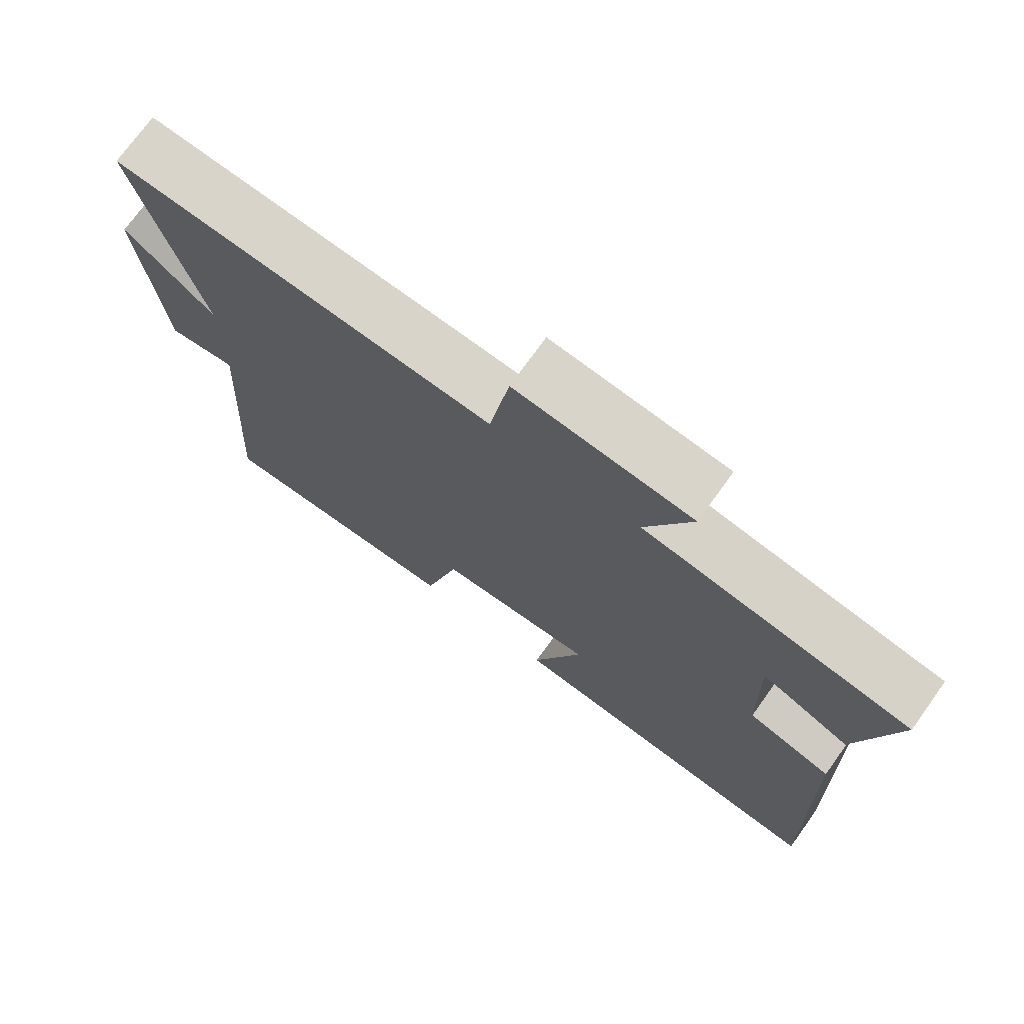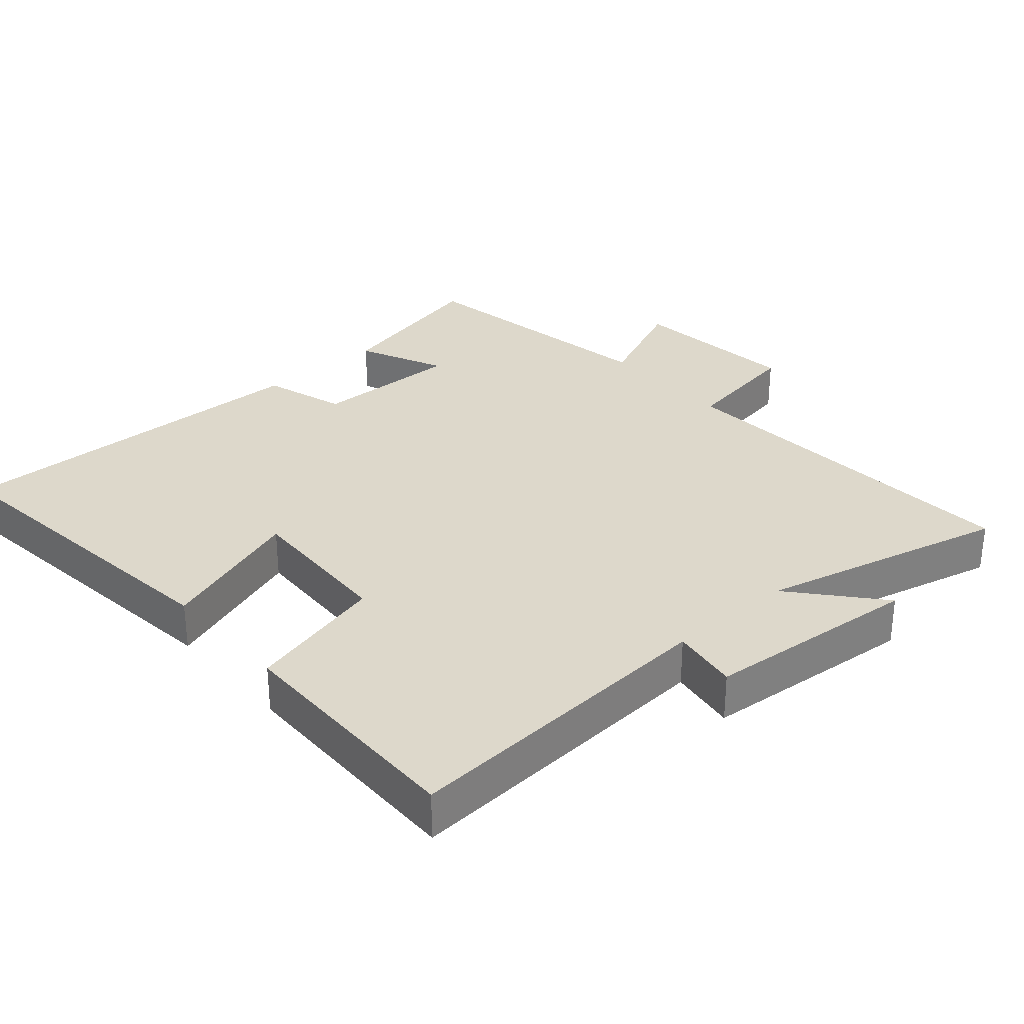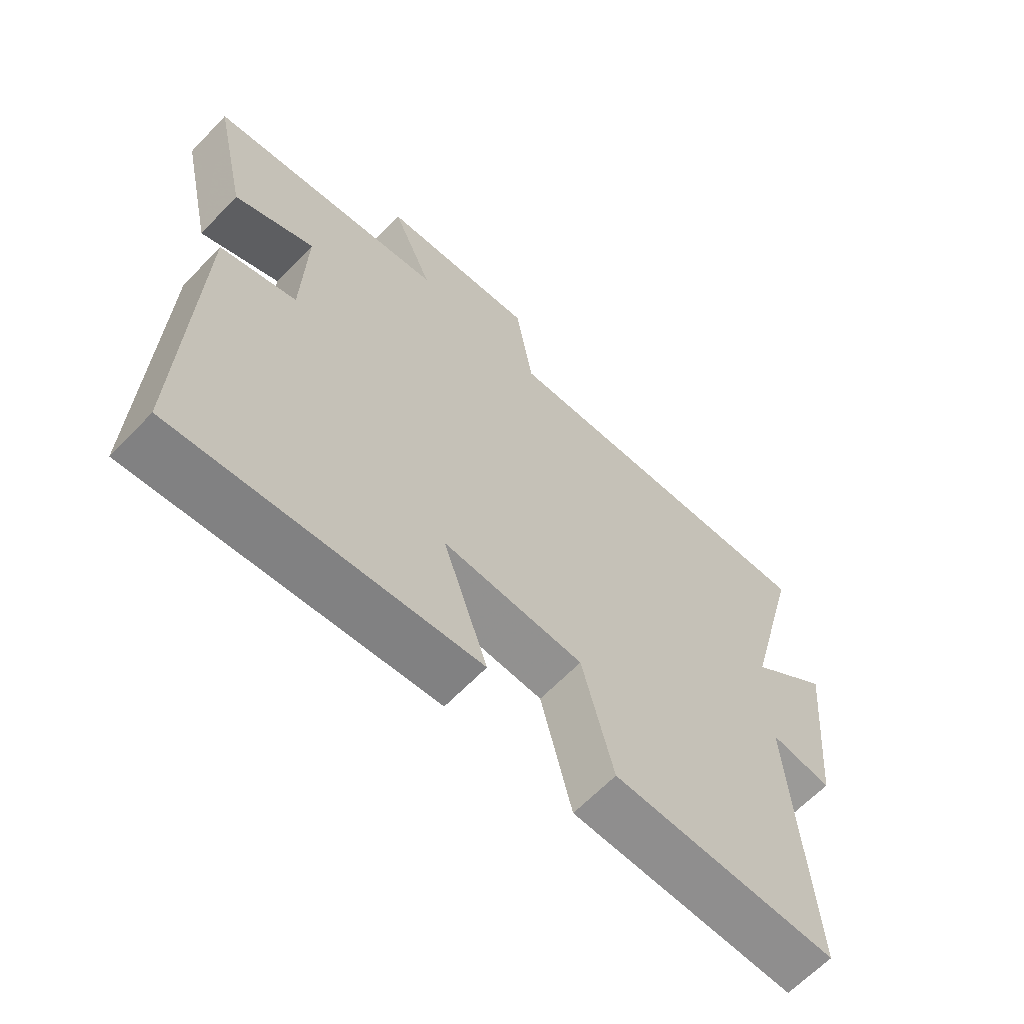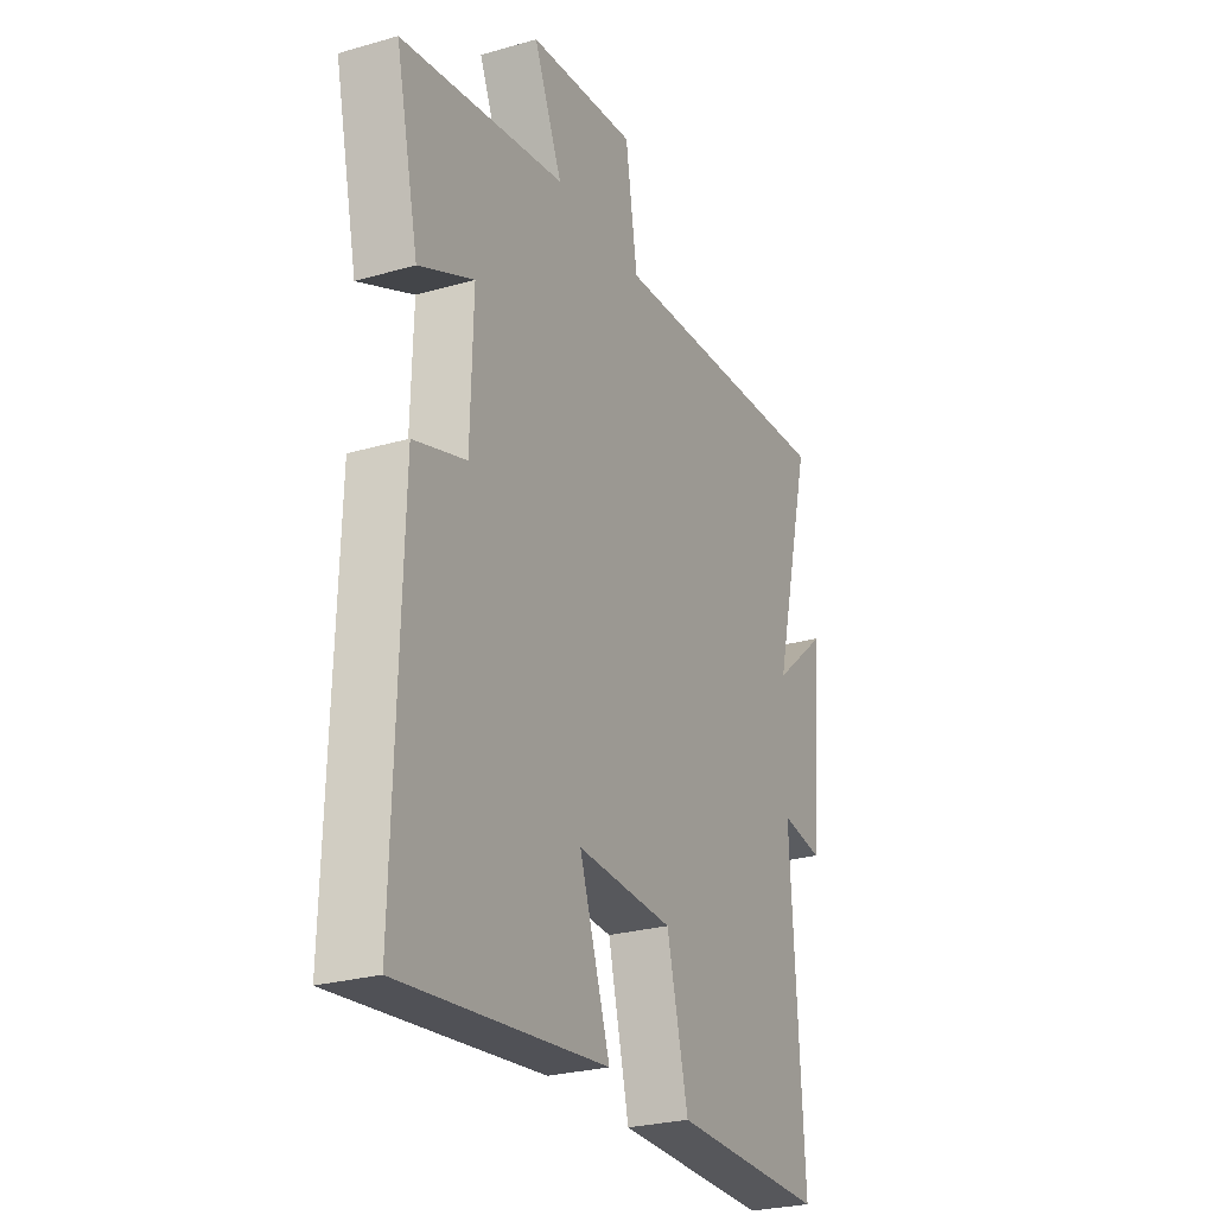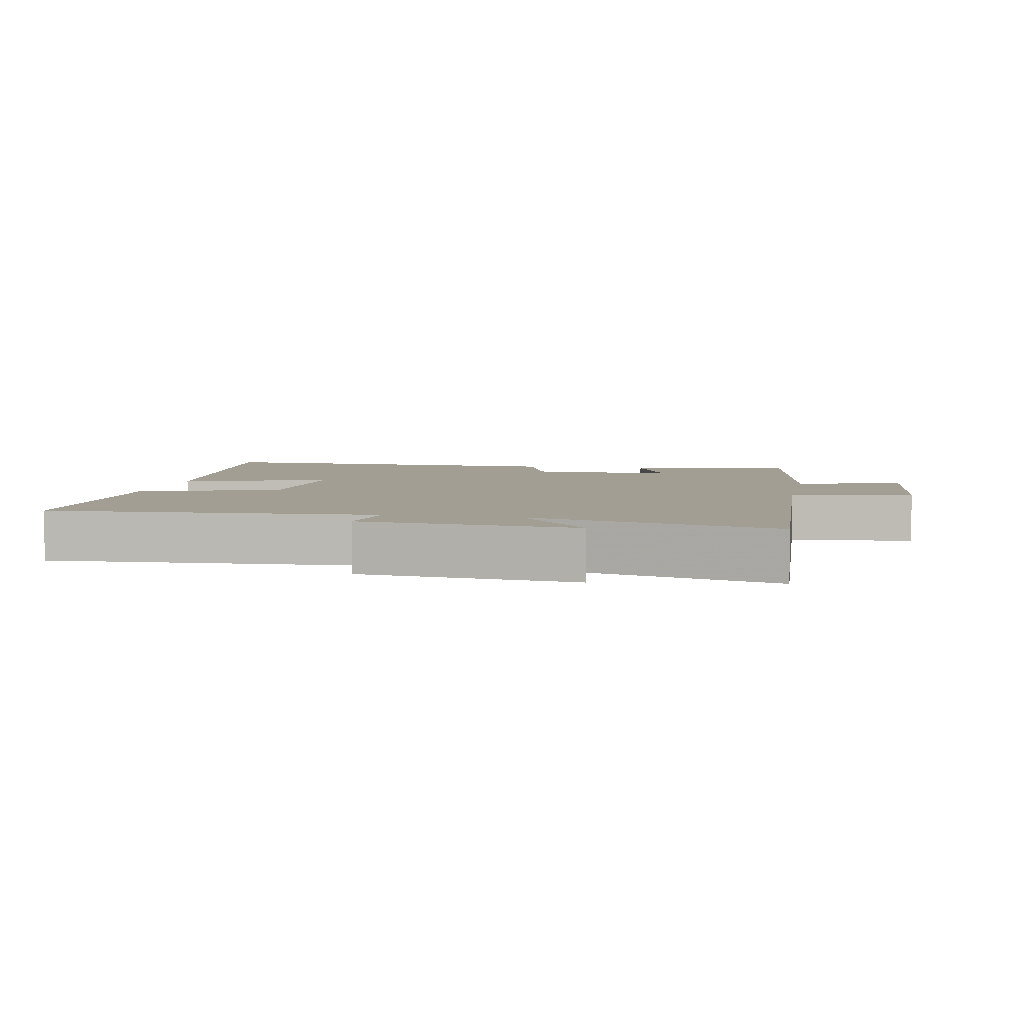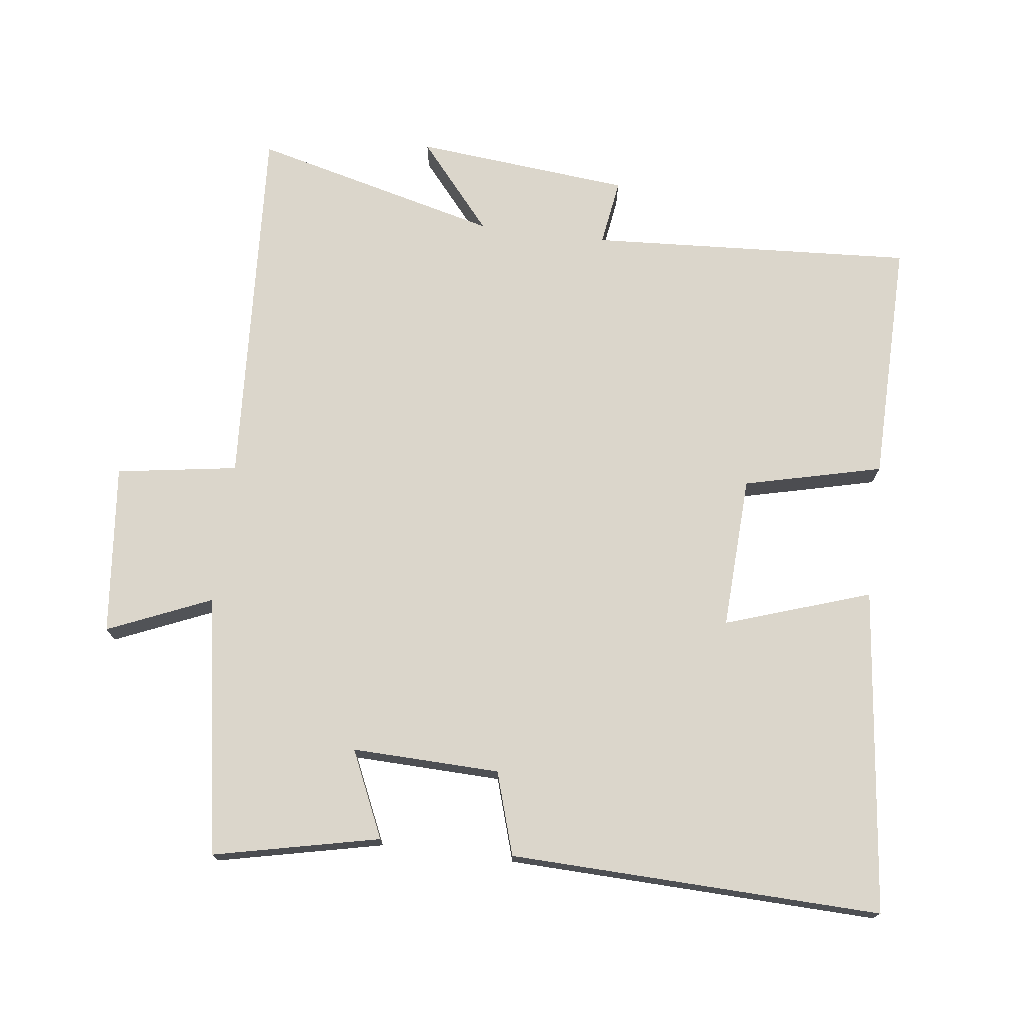
<metadata>
{"format":"obj","ext":"obj","renderer":"f3d","projection":"perspective","resolution":1024,"background":"white","views":[{"elev":73.3,"azim":35.7,"up":"+Z"},{"elev":31.3,"azim":-131.3,"up":"+Y"},{"elev":-64.5,"azim":136.1,"up":"+Z"},{"elev":-26.4,"azim":114.4,"up":"+Z"},{"elev":5.1,"azim":-78.7,"up":"+Y"},{"elev":73.6,"azim":97.2,"up":"+Y"}]}
</metadata>
<code>
v -0.592 0.07 0.533
v -0.044 0.07 0.5
v -0.016 0.07 0.679
v 0.236 0.07 0.653
v 0.17 0.07 0.5
v 0.554 0.07 0.436
v 0.5 0.07 0.192
v 0.372 0.07 0.25
v 0.378 0.07 0.032
v 0.5 0.07 -0.006
v 0.516 0.07 -0.554
v 0.035 0.07 -0.5
v 0.107 0.07 -0.286
v -0.119 0.07 -0.296
v -0.169 0.07 -0.5
v -0.529 0.07 -0.505
v -0.5 0.07 -0.026
v -0.599 0.07 -0.041
v -0.629 0.07 0.277
v -0.5 0.07 0.168
v -0.592 0 0.533
v -0.044 0 0.5
v -0.016 0 0.679
v 0.236 0 0.653
v 0.17 0 0.5
v 0.554 0 0.436
v 0.5 0 0.192
v 0.372 0 0.25
v 0.378 0 0.032
v 0.5 0 -0.006
v 0.516 0 -0.554
v 0.035 0 -0.5
v 0.107 0 -0.286
v -0.119 0 -0.296
v -0.169 0 -0.5
v -0.529 0 -0.505
v -0.5 0 -0.026
v -0.599 0 -0.041
v -0.629 0 0.277
v -0.5 0 0.168
f 17 18 19 20
f 14 15 16 17
f 13 14 17 20
f 10 11 12 13
f 9 10 13 20
f 8 9 20 1
f 5 6 7 8
f 2 3 4 5
f 2 5 8
f 1 2 8
f 40 39 38 37
f 37 36 35 34
f 40 37 34 33
f 33 32 31 30
f 40 33 30 29
f 21 40 29 28
f 28 27 26 25
f 25 24 23 22
f 28 25 22
f 28 22 21
f 1 21 22 2
f 2 22 23 3
f 3 23 24 4
f 4 24 25 5
f 5 25 26 6
f 6 26 27 7
f 7 27 28 8
f 8 28 29 9
f 9 29 30 10
f 10 30 31 11
f 11 31 32 12
f 12 32 33 13
f 13 33 34 14
f 14 34 35 15
f 15 35 36 16
f 16 36 37 17
f 17 37 38 18
f 18 38 39 19
f 19 39 40 20
f 20 40 21 1

</code>
